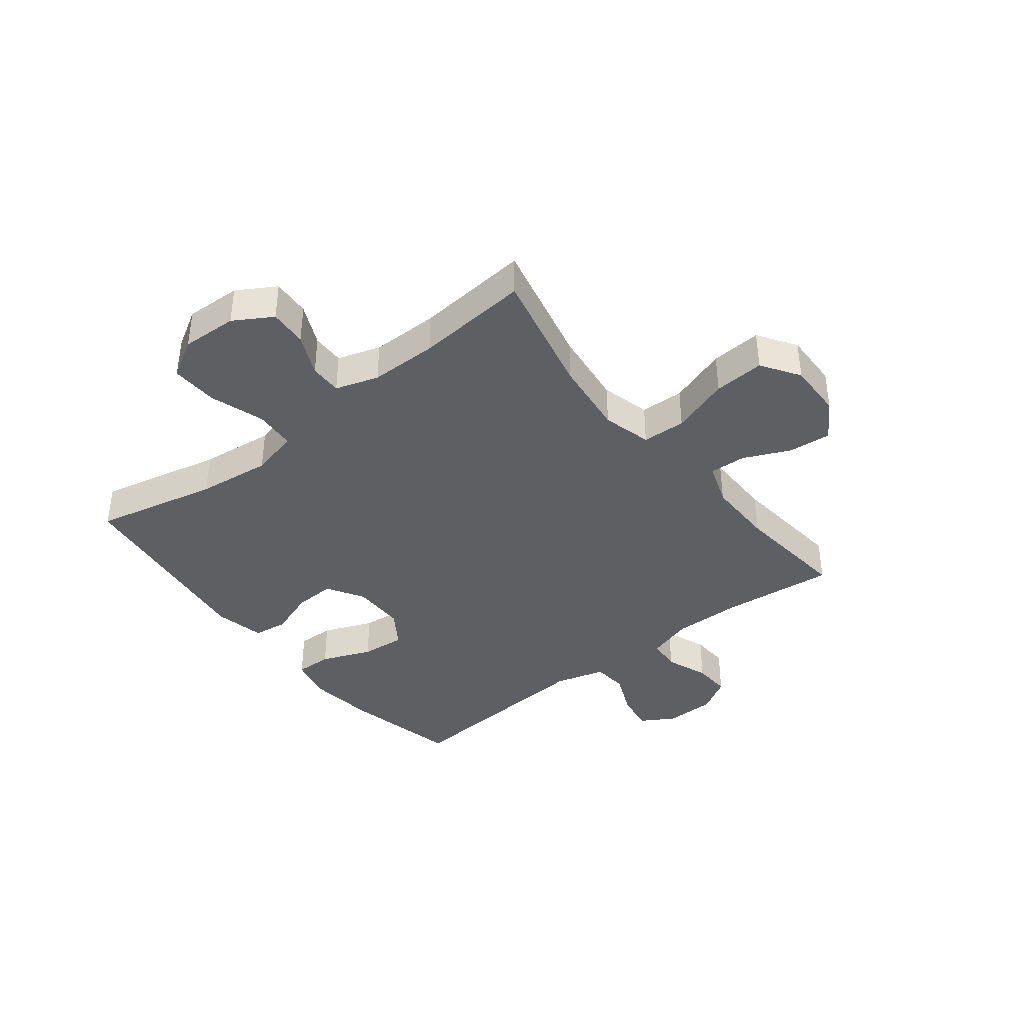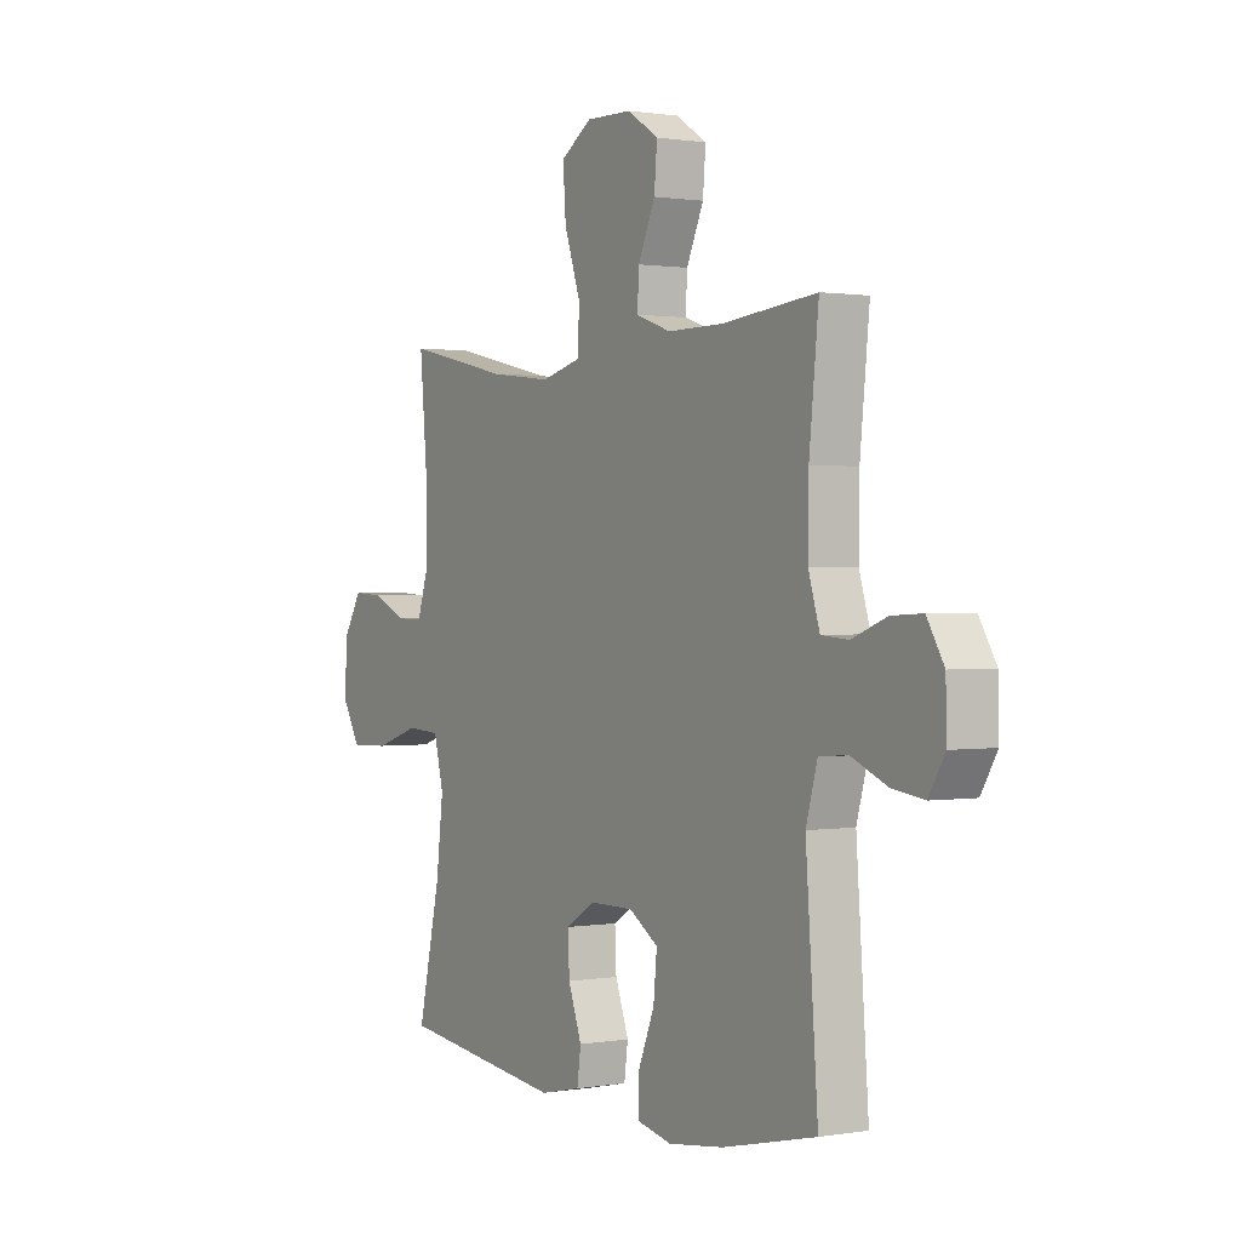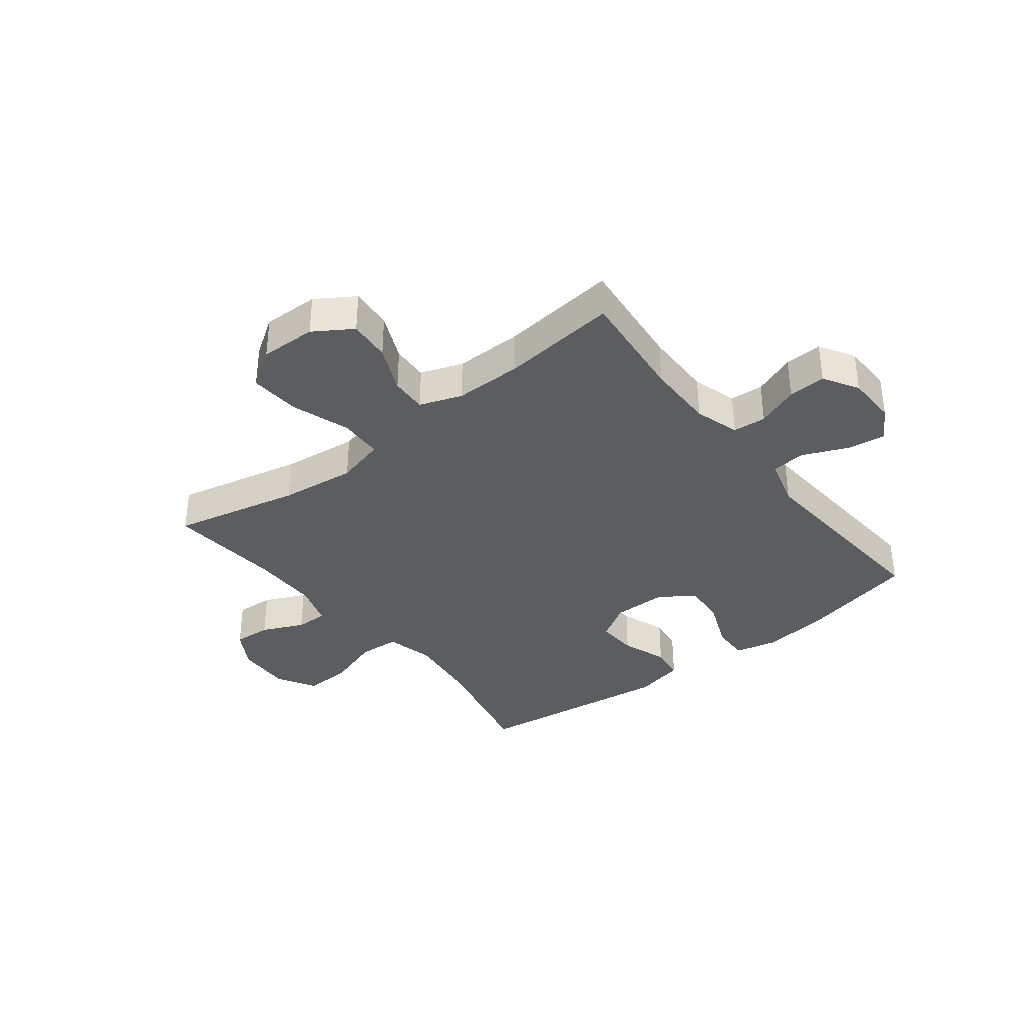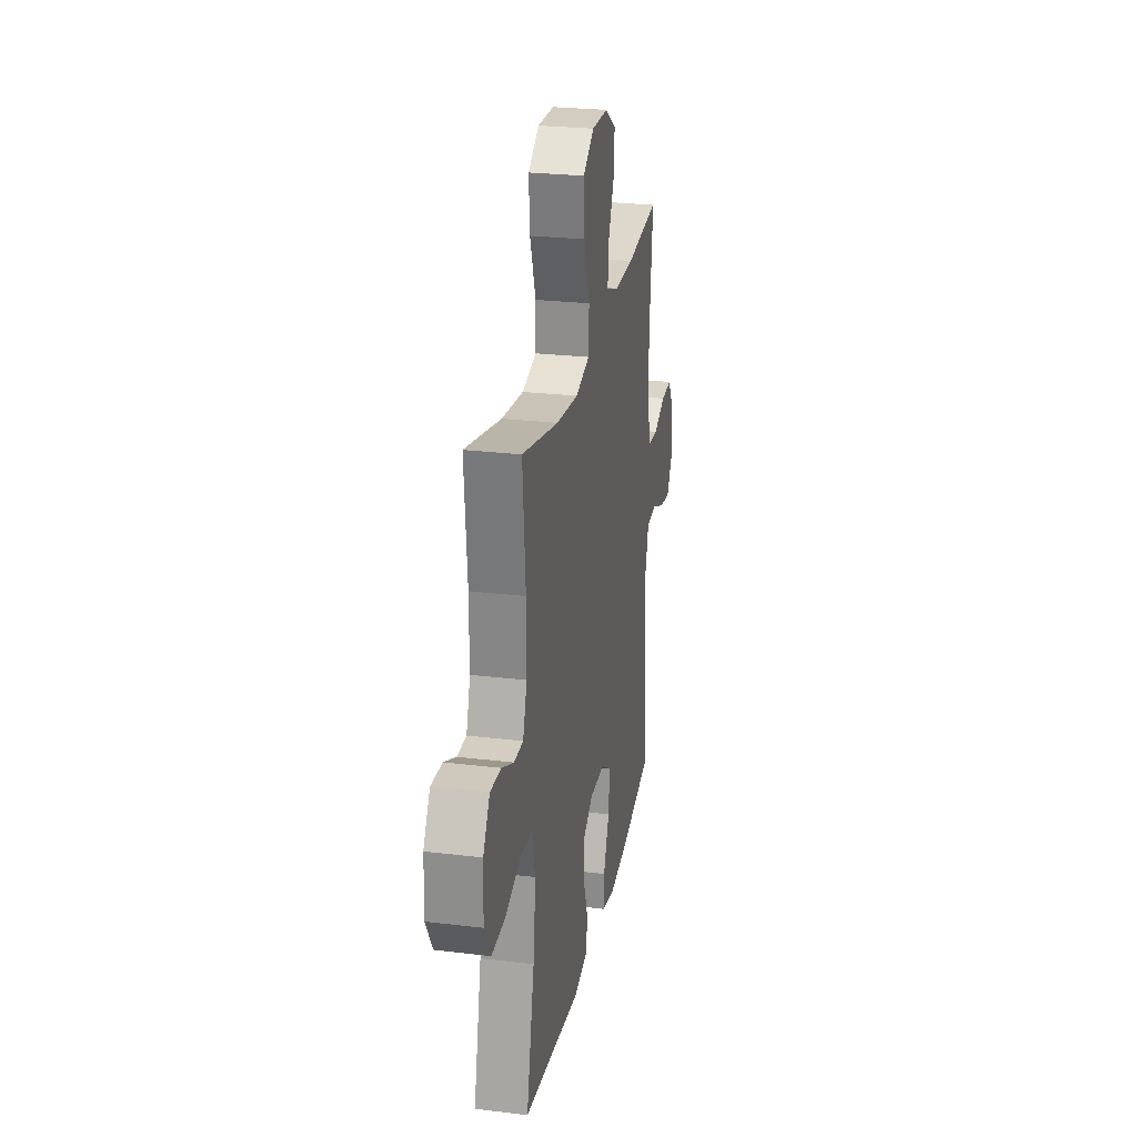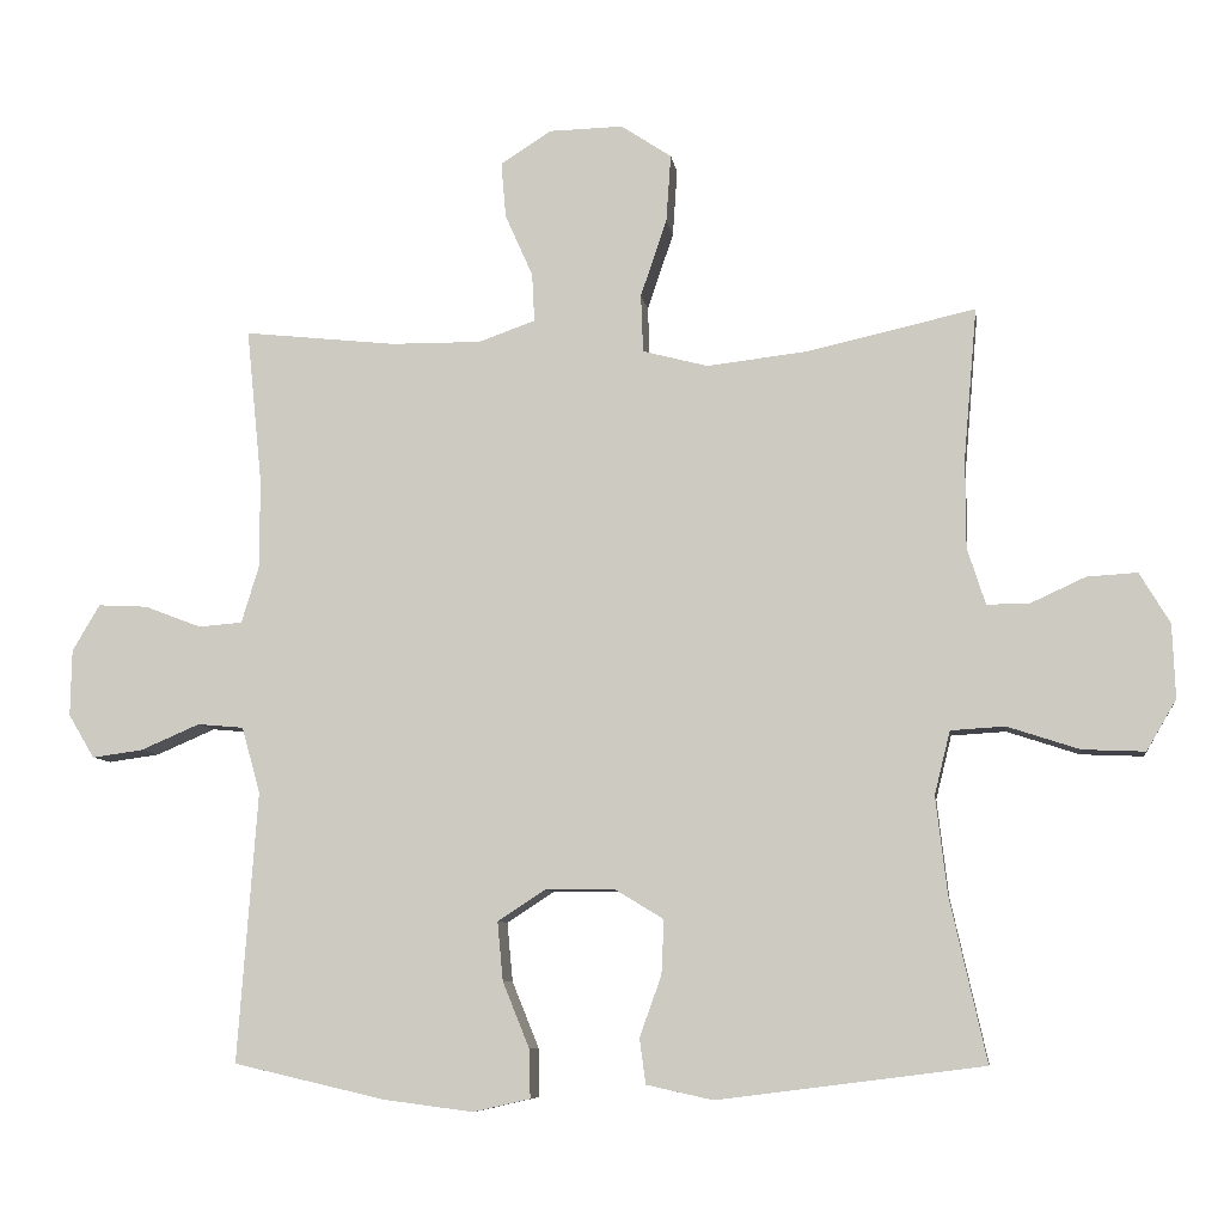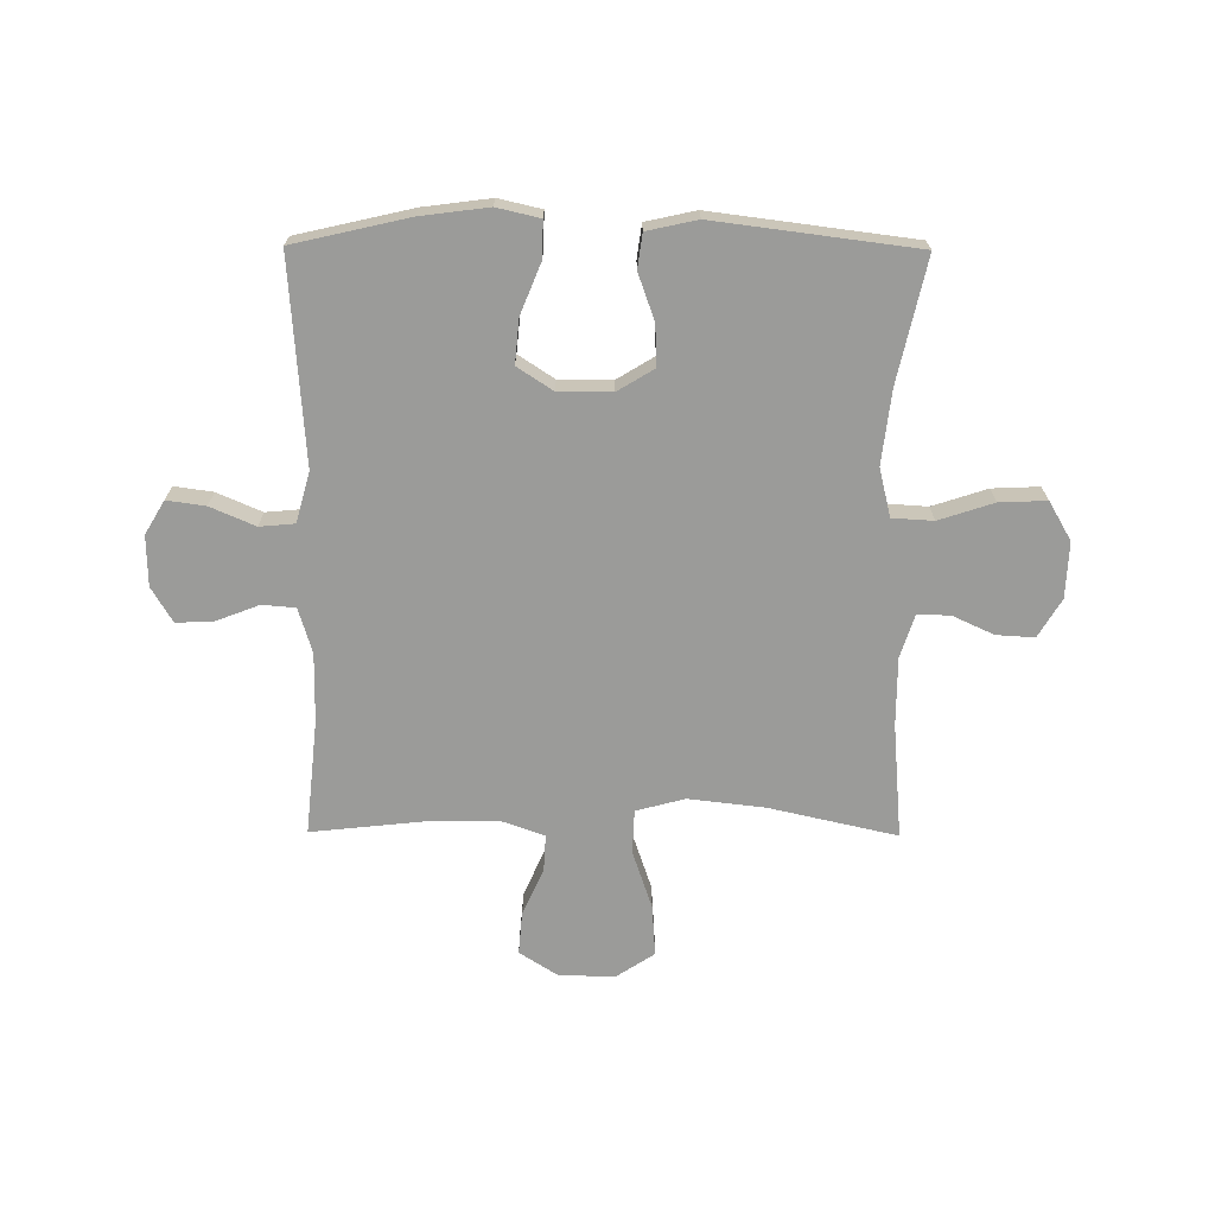
<metadata>
{"format":"obj","ext":"obj","renderer":"f3d","projection":"perspective","resolution":1024,"background":"white","views":[{"elev":-39.5,"azim":-51.9,"up":"+Y"},{"elev":0.9,"azim":58.1,"up":"+Z"},{"elev":-36.1,"azim":38.0,"up":"+Y"},{"elev":25.8,"azim":-79.1,"up":"+Z"},{"elev":-7.8,"azim":-172.0,"up":"+Z"},{"elev":-69.6,"azim":179.6,"up":"+Y"}]}
</metadata>
<code>
o path6208
v 0.2926 0.0375 0.4513
v 0.1712 0.0375 0.4504
v 0.09531 0.0375 0.4774
v 0.09862 0.0375 0.5424
v 0.1359 0.0375 0.6259
v 0.1423 0.0375 0.7011
v 0.07434 0.0375 0.7446
v -0.02553 0.0375 0.7469
v -0.09335 0.0375 0.702
v -0.08703 0.0375 0.6115
v -0.05182 0.0375 0.5075
v -0.0548 0.0375 0.4298
v -0.1423 0.0375 0.4067
v -0.2775 0.0375 0.4224
v -0.504 0.0375 0.4733
v -0.4863 0.0375 0.2702
v -0.4865 0.0375 0.1497
v -0.511 0.0375 0.07324
v -0.5685 0.0375 0.0739
v -0.6424 0.0375 0.1078
v -0.7098 0.0375 0.1118
v -0.7505 0.0375 0.04365
v -0.7545 0.0375 -0.05554
v -0.7145 0.0375 -0.1238
v -0.6307 0.0375 -0.1202
v -0.5334 0.0375 -0.08842
v -0.4606 0.0375 -0.09293
v -0.4396 0.0375 -0.1784
v -0.4551 0.0375 -0.3094
v -0.504 0.0375 -0.5284
v -0.146 0.0375 -0.574
v -0.0567 0.0375 -0.5543
v -0.04852 0.0375 -0.4932
v -0.07788 0.0375 -0.4115
v -0.08131 0.0375 -0.3384
v -0.01597 0.0375 -0.2987
v 0.07852 0.0375 -0.2987
v 0.1419 0.0375 -0.3402
v 0.1345 0.0375 -0.4192
v 0.09854 0.0375 -0.5081
v 0.09693 0.0375 -0.5732
v 0.1732 0.0375 -0.5908
v 0.2941 0.0375 -0.5752
v 0.498 0.0375 -0.5284
v 0.4713 0.0375 -0.1657
v 0.496 0.0375 -0.07656
v 0.5581 0.0375 -0.07102
v 0.6373 0.0375 -0.1052
v 0.7059 0.0375 -0.1147
v 0.741 0.0375 -0.05595
v 0.7392 0.0375 0.03358
v 0.7021 0.0375 0.09584
v 0.6352 0.0375 0.09243
v 0.5596 0.0375 0.06333
v 0.5005 0.0375 0.06811
v 0.4762 0.0375 0.1479
v 0.4773 0.0375 0.2697
v 0.498 0.0375 0.4732
v 0.2926 -0.0375 0.4513
v 0.1712 -0.0375 0.4504
v 0.09531 -0.0375 0.4774
v 0.09862 -0.0375 0.5424
v 0.1359 -0.0375 0.6259
v 0.1423 -0.0375 0.7011
v 0.07434 -0.0375 0.7446
v -0.02553 -0.0375 0.7469
v -0.09335 -0.0375 0.702
v -0.08703 -0.0375 0.6115
v -0.05182 -0.0375 0.5075
v -0.0548 -0.0375 0.4298
v -0.1423 -0.0375 0.4067
v -0.2775 -0.0375 0.4224
v -0.504 -0.0375 0.4733
v -0.4863 -0.0375 0.2702
v -0.4865 -0.0375 0.1497
v -0.511 -0.0375 0.07324
v -0.5685 -0.0375 0.0739
v -0.6424 -0.0375 0.1078
v -0.7098 -0.0375 0.1118
v -0.7505 -0.0375 0.04365
v -0.7545 -0.0375 -0.05554
v -0.7145 -0.0375 -0.1238
v -0.6307 -0.0375 -0.1202
v -0.5334 -0.0375 -0.08842
v -0.4606 -0.0375 -0.09293
v -0.4396 -0.0375 -0.1784
v -0.4551 -0.0375 -0.3094
v -0.504 -0.0375 -0.5284
v -0.146 -0.0375 -0.574
v -0.0567 -0.0375 -0.5543
v -0.04852 -0.0375 -0.4932
v -0.07788 -0.0375 -0.4115
v -0.08131 -0.0375 -0.3384
v -0.01597 -0.0375 -0.2987
v 0.07852 -0.0375 -0.2987
v 0.1419 -0.0375 -0.3402
v 0.1345 -0.0375 -0.4192
v 0.09854 -0.0375 -0.5081
v 0.09693 -0.0375 -0.5732
v 0.1732 -0.0375 -0.5908
v 0.2941 -0.0375 -0.5752
v 0.498 -0.0375 -0.5284
v 0.4713 -0.0375 -0.1657
v 0.496 -0.0375 -0.07656
v 0.5581 -0.0375 -0.07102
v 0.6373 -0.0375 -0.1052
v 0.7059 -0.0375 -0.1147
v 0.741 -0.0375 -0.05595
v 0.7392 -0.0375 0.03358
v 0.7021 -0.0375 0.09584
v 0.6352 -0.0375 0.09243
v 0.5596 -0.0375 0.06333
v 0.5005 -0.0375 0.06811
v 0.4762 -0.0375 0.1479
v 0.4773 -0.0375 0.2697
v 0.498 -0.0375 0.4732
v 0.07434 0.0375 0.7446
v -0.02553 0.0375 0.7469
v -0.09335 0.0375 0.702
v -0.09335 0.0375 0.702
v 0.1423 0.0375 0.7011
v 0.1423 0.0375 0.7011
v -0.08703 0.0375 0.6115
v 0.1359 0.0375 0.6259
v 0.09862 0.0375 0.5424
v -0.05182 0.0375 0.5075
v 0.09531 0.0375 0.4774
v 0.09531 0.0375 0.4774
v -0.0548 0.0375 0.4298
v -0.0548 0.0375 0.4298
v 0.1712 0.0375 0.4504
v 0.498 0.0375 0.4732
v 0.498 0.0375 0.4732
v 0.2926 0.0375 0.4513
v -0.2775 0.0375 0.4224
v -0.504 0.0375 0.4733
v -0.504 0.0375 0.4733
v -0.1423 0.0375 0.4067
v -0.4863 0.0375 0.2702
v 0.4773 0.0375 0.2697
v -0.4865 0.0375 0.1497
v 0.4762 0.0375 0.1479
v -0.511 0.0375 0.07324
v -0.511 0.0375 0.07324
v 0.5005 0.0375 0.06811
v 0.5005 0.0375 0.06811
v -0.6424 0.0375 0.1078
v -0.7098 0.0375 0.1118
v -0.7098 0.0375 0.1118
v -0.7505 0.0375 0.04365
v -0.5685 0.0375 0.0739
v 0.7392 0.0375 0.03358
v 0.7021 0.0375 0.09584
v 0.7021 0.0375 0.09584
v 0.6352 0.0375 0.09243
v 0.5596 0.0375 0.06333
v -0.7545 0.0375 -0.05554
v 0.741 0.0375 -0.05595
v -0.7145 0.0375 -0.1238
v -0.7145 0.0375 -0.1238
v 0.7059 0.0375 -0.1147
v 0.7059 0.0375 -0.1147
v 0.6373 0.0375 -0.1052
v 0.5581 0.0375 -0.07102
v 0.496 0.0375 -0.07656
v 0.496 0.0375 -0.07656
v 0.4713 0.0375 -0.1657
v -0.5334 0.0375 -0.08842
v -0.4606 0.0375 -0.09293
v -0.4606 0.0375 -0.09293
v -0.6307 0.0375 -0.1202
v -0.4396 0.0375 -0.1784
v -0.01597 0.0375 -0.2987
v 0.07852 0.0375 -0.2987
v -0.4551 0.0375 -0.3094
v 0.1419 0.0375 -0.3402
v 0.1419 0.0375 -0.3402
v -0.08131 0.0375 -0.3384
v -0.08131 0.0375 -0.3384
v -0.07788 0.0375 -0.4115
v 0.1345 0.0375 -0.4192
v -0.04852 0.0375 -0.4932
v 0.09854 0.0375 -0.5081
v 0.498 0.0375 -0.5284
v 0.498 0.0375 -0.5284
v -0.0567 0.0375 -0.5543
v -0.0567 0.0375 -0.5543
v -0.504 0.0375 -0.5284
v -0.504 0.0375 -0.5284
v 0.09693 0.0375 -0.5732
v 0.09693 0.0375 -0.5732
v 0.2941 0.0375 -0.5752
v -0.146 0.0375 -0.574
v 0.1732 0.0375 -0.5908
v 0.07434 -0.0375 0.7446
v -0.02553 -0.0375 0.7469
v -0.09335 -0.0375 0.702
v -0.09335 -0.0375 0.702
v 0.1423 -0.0375 0.7011
v 0.1423 -0.0375 0.7011
v -0.08703 -0.0375 0.6115
v 0.1359 -0.0375 0.6259
v 0.09862 -0.0375 0.5424
v -0.05182 -0.0375 0.5075
v 0.09531 -0.0375 0.4774
v 0.09531 -0.0375 0.4774
v -0.0548 -0.0375 0.4298
v -0.0548 -0.0375 0.4298
v 0.1712 -0.0375 0.4504
v 0.498 -0.0375 0.4732
v 0.498 -0.0375 0.4732
v 0.2926 -0.0375 0.4513
v -0.2775 -0.0375 0.4224
v -0.504 -0.0375 0.4733
v -0.504 -0.0375 0.4733
v -0.1423 -0.0375 0.4067
v -0.4863 -0.0375 0.2702
v 0.4773 -0.0375 0.2697
v -0.4865 -0.0375 0.1497
v 0.4762 -0.0375 0.1479
v -0.511 -0.0375 0.07324
v -0.511 -0.0375 0.07324
v 0.5005 -0.0375 0.06811
v 0.5005 -0.0375 0.06811
v -0.6424 -0.0375 0.1078
v -0.7098 -0.0375 0.1118
v -0.7098 -0.0375 0.1118
v -0.7505 -0.0375 0.04365
v -0.5685 -0.0375 0.0739
v 0.7392 -0.0375 0.03358
v 0.7021 -0.0375 0.09584
v 0.7021 -0.0375 0.09584
v 0.6352 -0.0375 0.09243
v 0.5596 -0.0375 0.06333
v -0.7545 -0.0375 -0.05554
v 0.741 -0.0375 -0.05595
v -0.7145 -0.0375 -0.1238
v -0.7145 -0.0375 -0.1238
v 0.7059 -0.0375 -0.1147
v 0.7059 -0.0375 -0.1147
v 0.6373 -0.0375 -0.1052
v 0.5581 -0.0375 -0.07102
v 0.496 -0.0375 -0.07656
v 0.496 -0.0375 -0.07656
v 0.4713 -0.0375 -0.1657
v -0.5334 -0.0375 -0.08842
v -0.4606 -0.0375 -0.09293
v -0.4606 -0.0375 -0.09293
v -0.6307 -0.0375 -0.1202
v -0.4396 -0.0375 -0.1784
v -0.01597 -0.0375 -0.2987
v 0.07852 -0.0375 -0.2987
v -0.4551 -0.0375 -0.3094
v 0.1419 -0.0375 -0.3402
v 0.1419 -0.0375 -0.3402
v -0.08131 -0.0375 -0.3384
v -0.08131 -0.0375 -0.3384
v -0.07788 -0.0375 -0.4115
v 0.1345 -0.0375 -0.4192
v -0.04852 -0.0375 -0.4932
v 0.09854 -0.0375 -0.5081
v 0.498 -0.0375 -0.5284
v 0.498 -0.0375 -0.5284
v -0.0567 -0.0375 -0.5543
v -0.0567 -0.0375 -0.5543
v -0.504 -0.0375 -0.5284
v -0.504 -0.0375 -0.5284
v 0.09693 -0.0375 -0.5732
v 0.09693 -0.0375 -0.5732
v 0.2941 -0.0375 -0.5752
v -0.146 -0.0375 -0.574
v 0.1732 -0.0375 -0.5908
f 254 259 270
f 246 229 249
f 230 233 241
f 202 201 203
f 199 195 202
f 262 254 270
f 245 254 262
f 271 253 266
f 243 252 245
f 197 201 196
f 253 256 250
f 243 223 252
f 223 220 252
f 234 242 233
f 242 223 243
f 213 219 216
f 229 246 221
f 203 204 205
f 209 207 252
f 239 236 241
f 272 259 261
f 251 250 256
f 210 212 218
f 250 251 247
f 195 201 202
f 236 230 241
f 270 259 272
f 247 221 246
f 247 219 221
f 205 204 207
f 228 225 226
f 217 213 214
f 252 207 251
f 235 249 228
f 272 261 268
f 228 229 225
f 196 201 195
f 205 207 209
f 216 247 251
f 249 235 237
f 204 203 201
f 207 216 251
f 245 252 254
f 256 253 258
f 219 213 217
f 241 233 242
f 218 212 220
f 258 253 271
f 229 228 249
f 234 223 242
f 258 271 260
f 260 271 264
f 212 209 220
f 216 219 247
f 233 230 231
f 220 209 252
f 7 8 66 65
f 8 120 198 66
f 122 7 65 200
f 9 10 68 67
f 5 6 64 63
f 4 5 63 62
f 10 11 69 68
f 128 4 62 206
f 11 130 208 69
f 2 3 61 60
f 133 1 59 211
f 1 2 60 59
f 14 137 215 72
f 12 13 71 70
f 13 14 72 71
f 15 16 74 73
f 57 58 116 115
f 16 17 75 74
f 56 57 115 114
f 17 144 222 75
f 146 56 114 224
f 20 149 227 78
f 21 22 80 79
f 19 20 78 77
f 51 154 232 109
f 52 53 111 110
f 53 54 112 111
f 18 19 77 76
f 54 55 113 112
f 22 23 81 80
f 50 51 109 108
f 23 160 238 81
f 162 50 108 240
f 48 49 107 106
f 47 48 106 105
f 166 47 105 244
f 45 46 104 103
f 26 170 248 84
f 25 26 84 83
f 24 25 83 82
f 27 28 86 85
f 36 37 95 94
f 28 29 87 86
f 37 177 255 95
f 179 36 94 257
f 34 35 93 92
f 38 39 97 96
f 33 34 92 91
f 39 40 98 97
f 185 45 103 263
f 187 33 91 265
f 29 189 267 87
f 40 191 269 98
f 43 44 102 101
f 31 32 90 89
f 30 31 89 88
f 42 43 101 100
f 41 42 100 99
f 176 192 181
f 168 171 151
f 152 163 155
f 124 125 123
f 121 124 117
f 184 192 176
f 167 184 176
f 193 188 175
f 165 167 174
f 119 118 123
f 175 172 178
f 165 174 145
f 145 174 142
f 156 155 164
f 164 165 145
f 135 138 141
f 151 143 168
f 125 127 126
f 131 174 129
f 161 163 158
f 194 183 181
f 173 178 172
f 132 140 134
f 172 169 173
f 117 124 123
f 158 163 152
f 192 194 181
f 169 168 143
f 169 143 141
f 127 129 126
f 150 148 147
f 139 136 135
f 174 173 129
f 157 150 171
f 194 190 183
f 150 147 151
f 118 117 123
f 127 131 129
f 138 173 169
f 171 159 157
f 126 123 125
f 129 173 138
f 167 176 174
f 178 180 175
f 141 139 135
f 163 164 155
f 140 142 134
f 180 193 175
f 151 171 150
f 156 164 145
f 180 182 193
f 182 186 193
f 134 142 131
f 138 169 141
f 155 153 152
f 142 174 131

</code>
